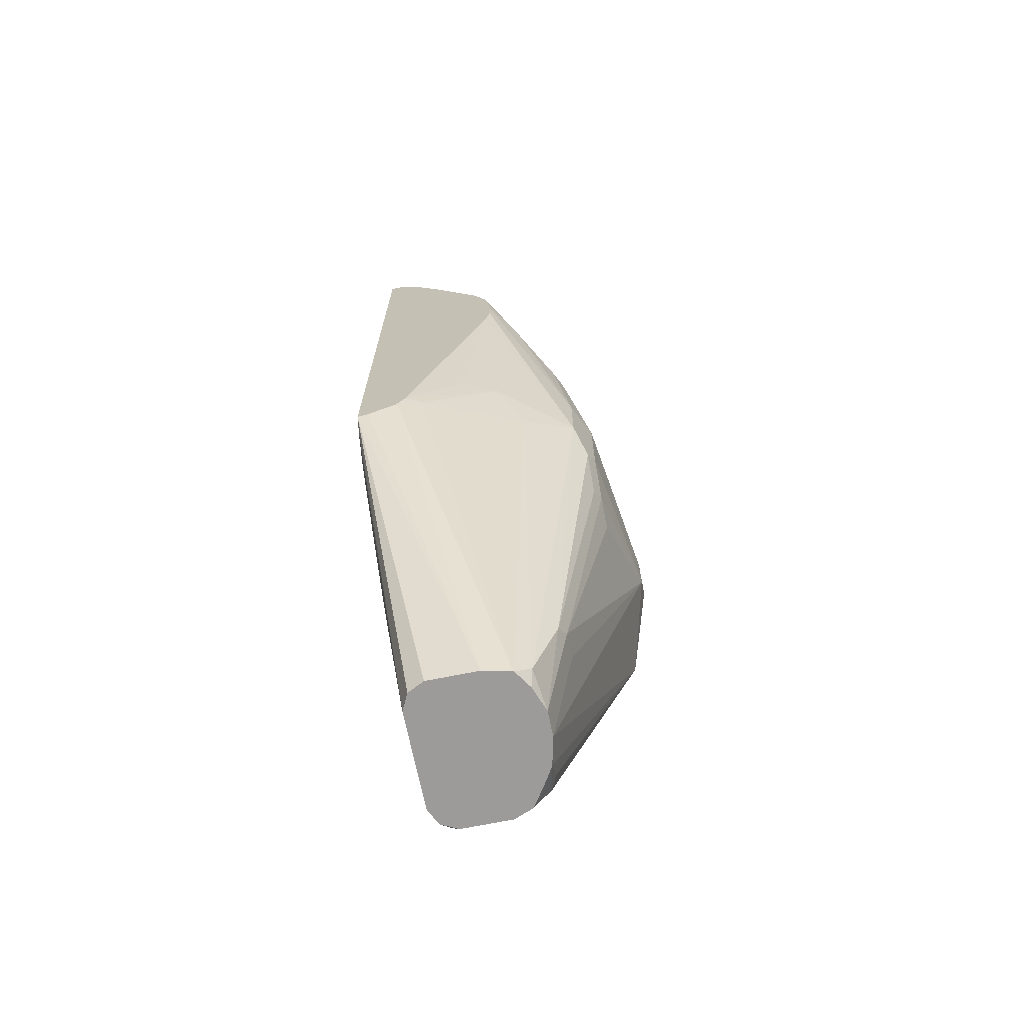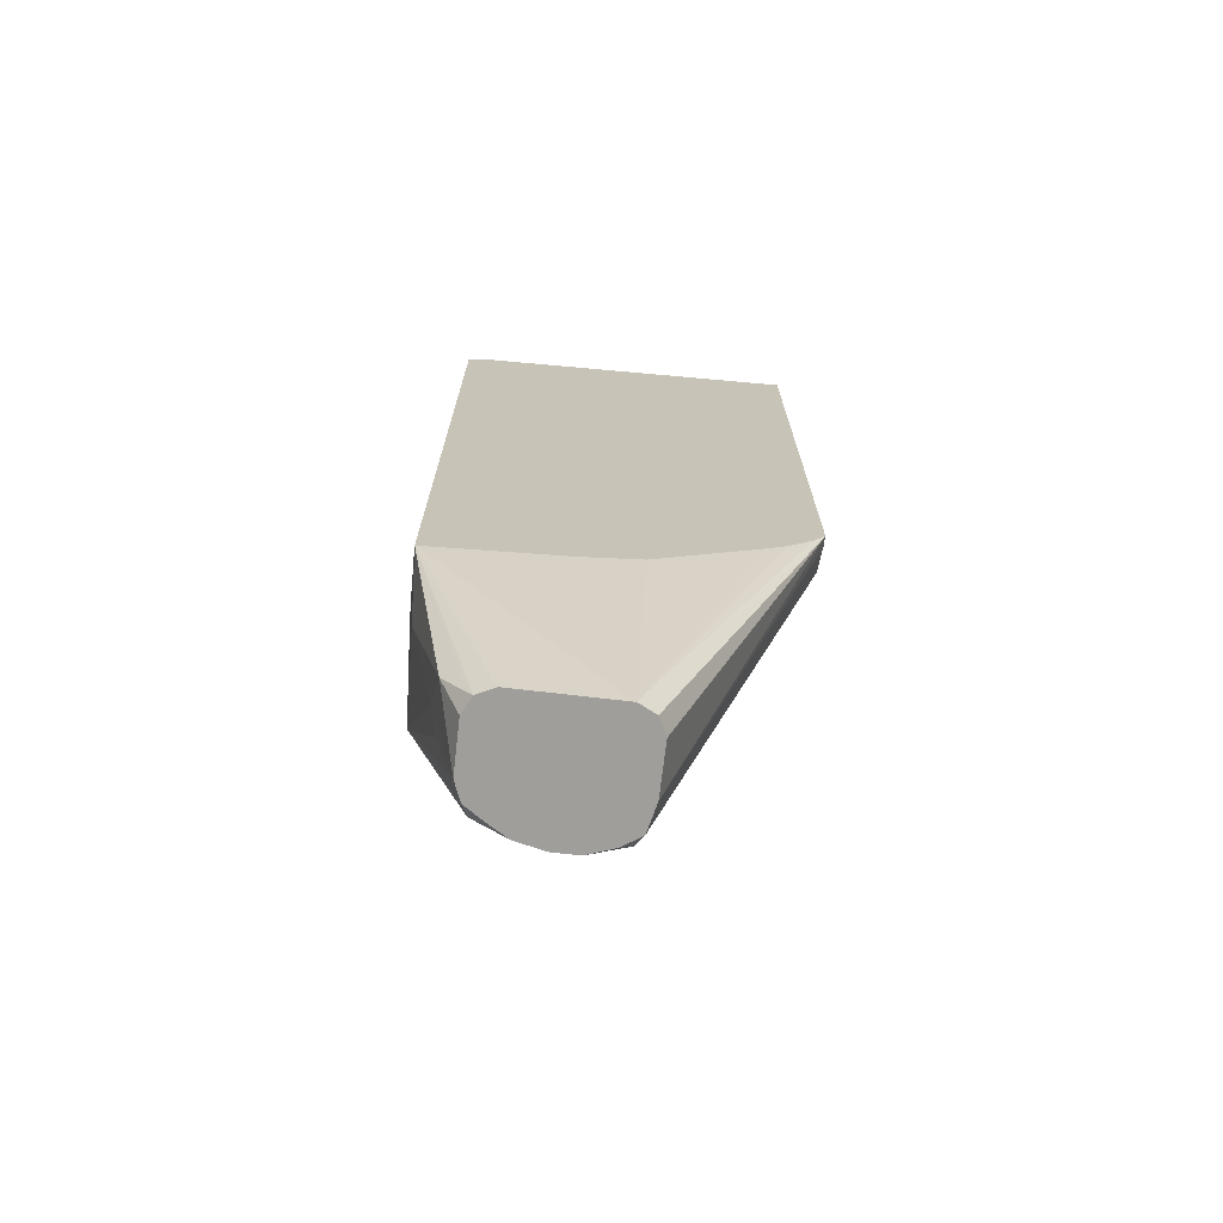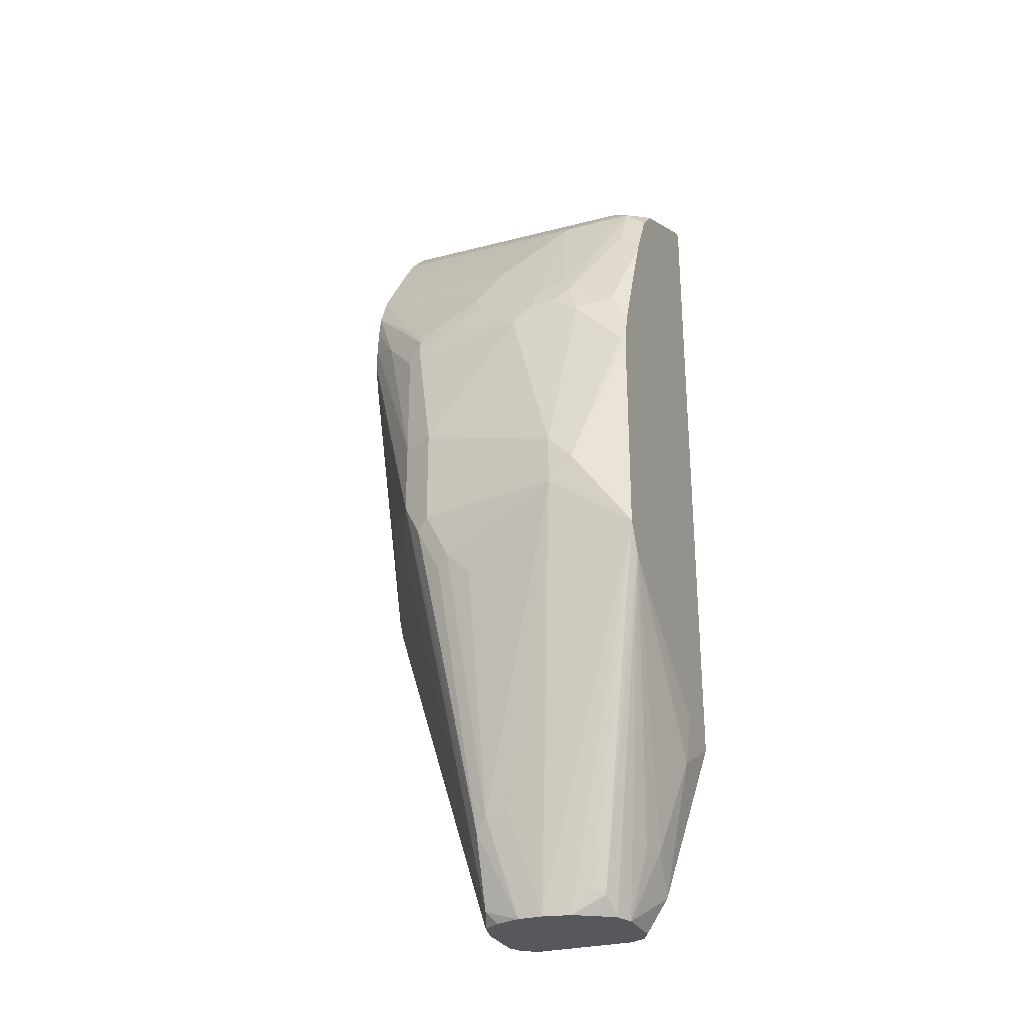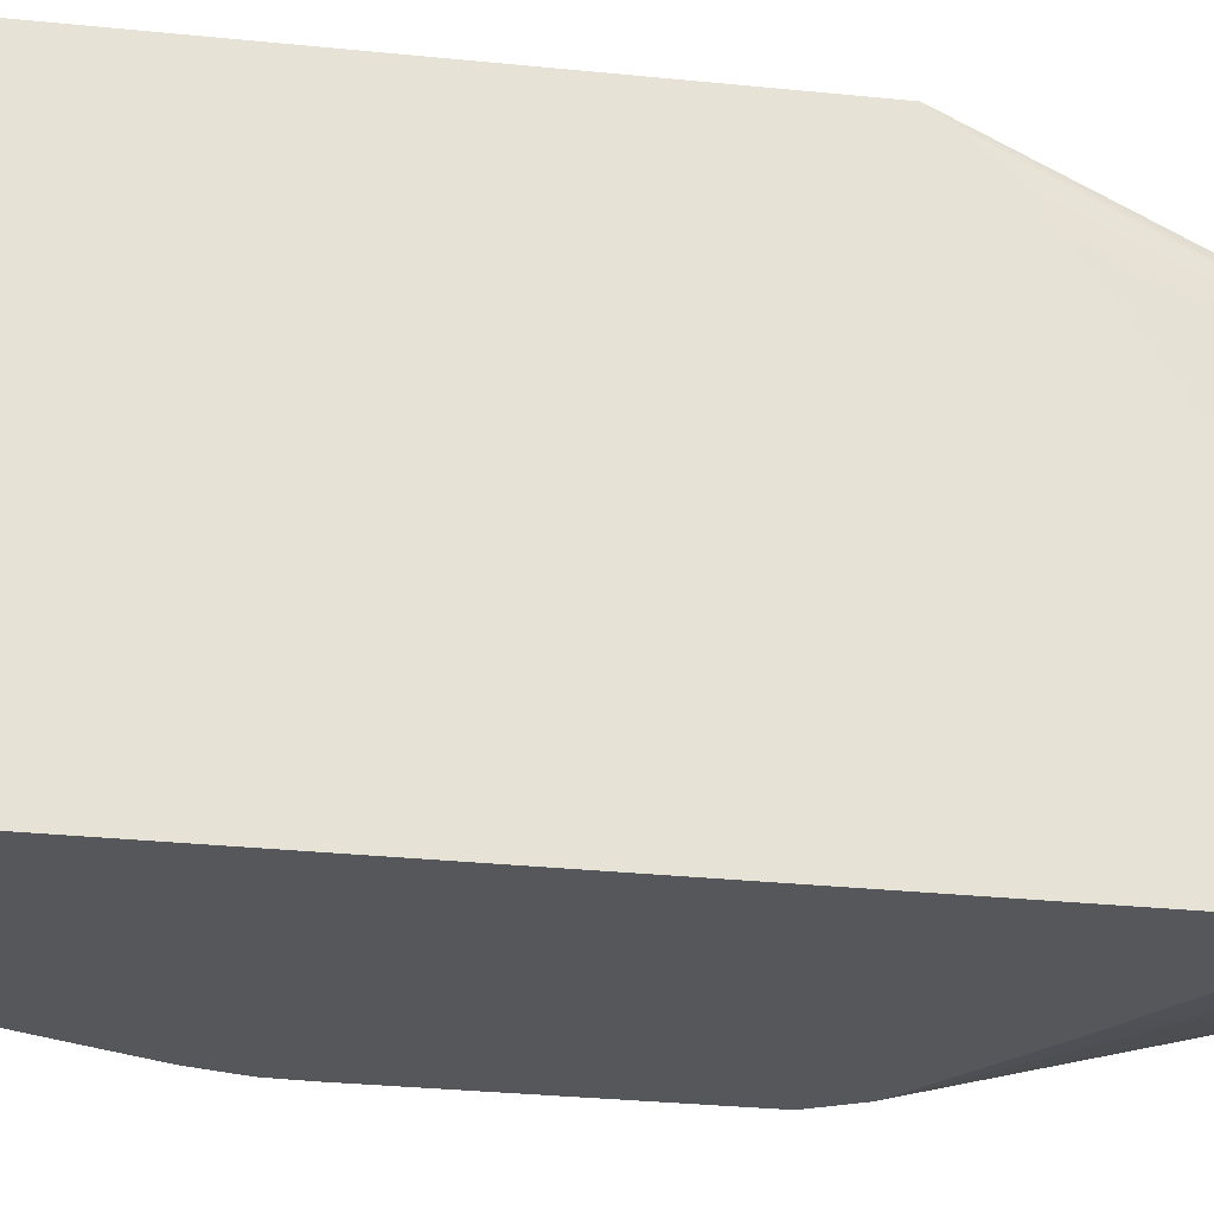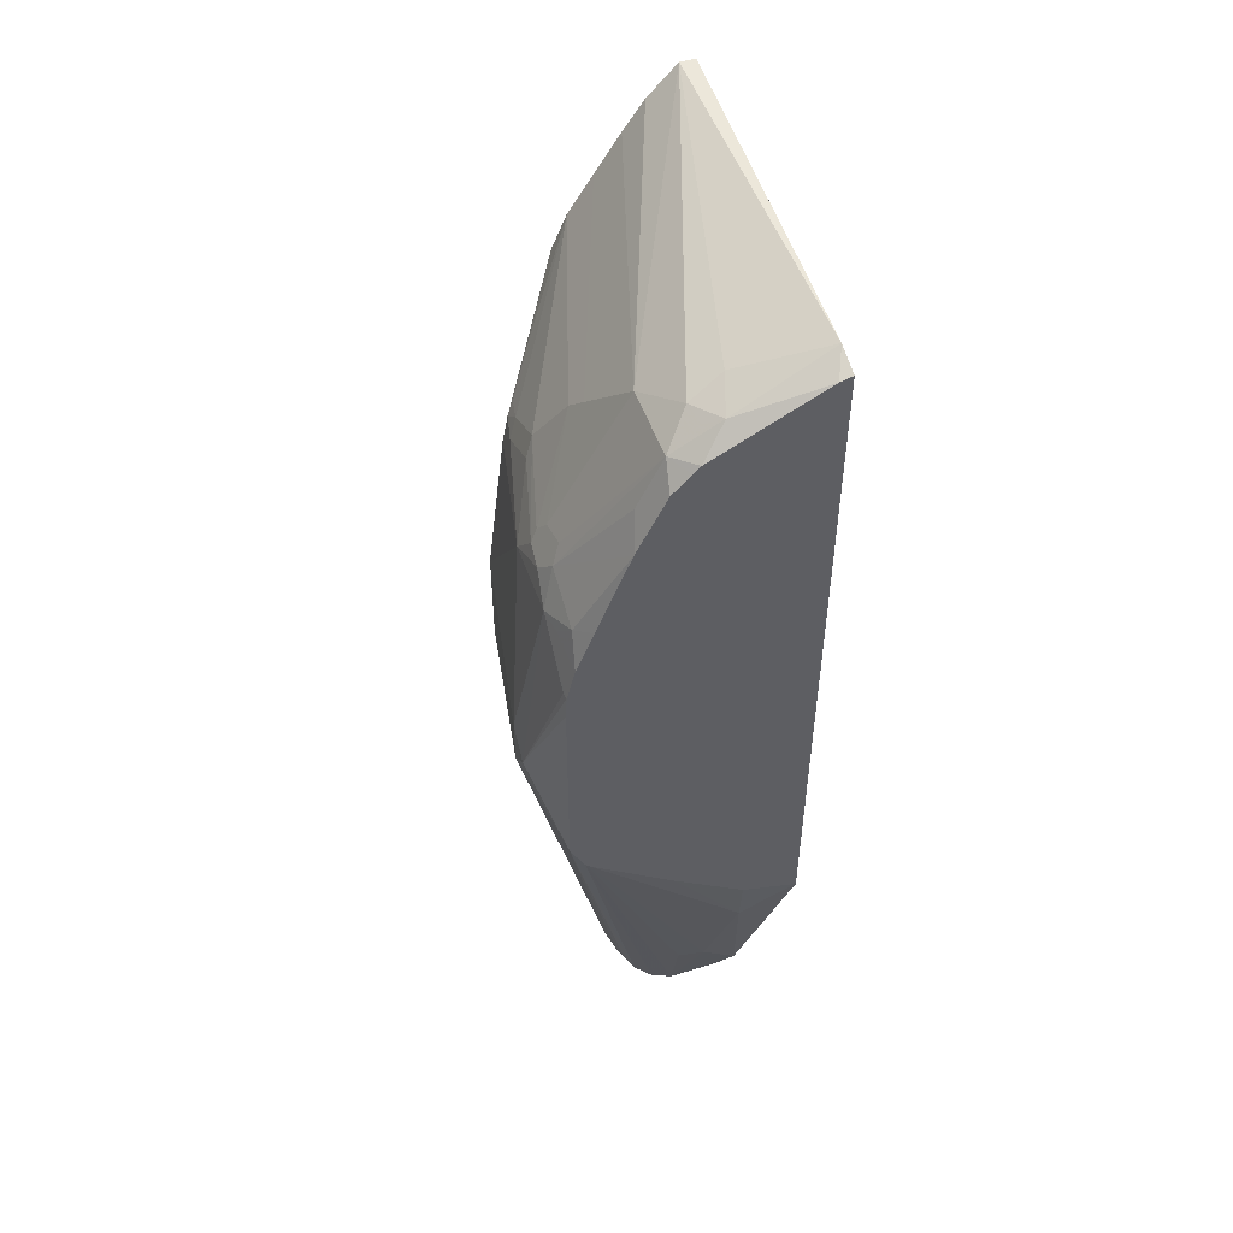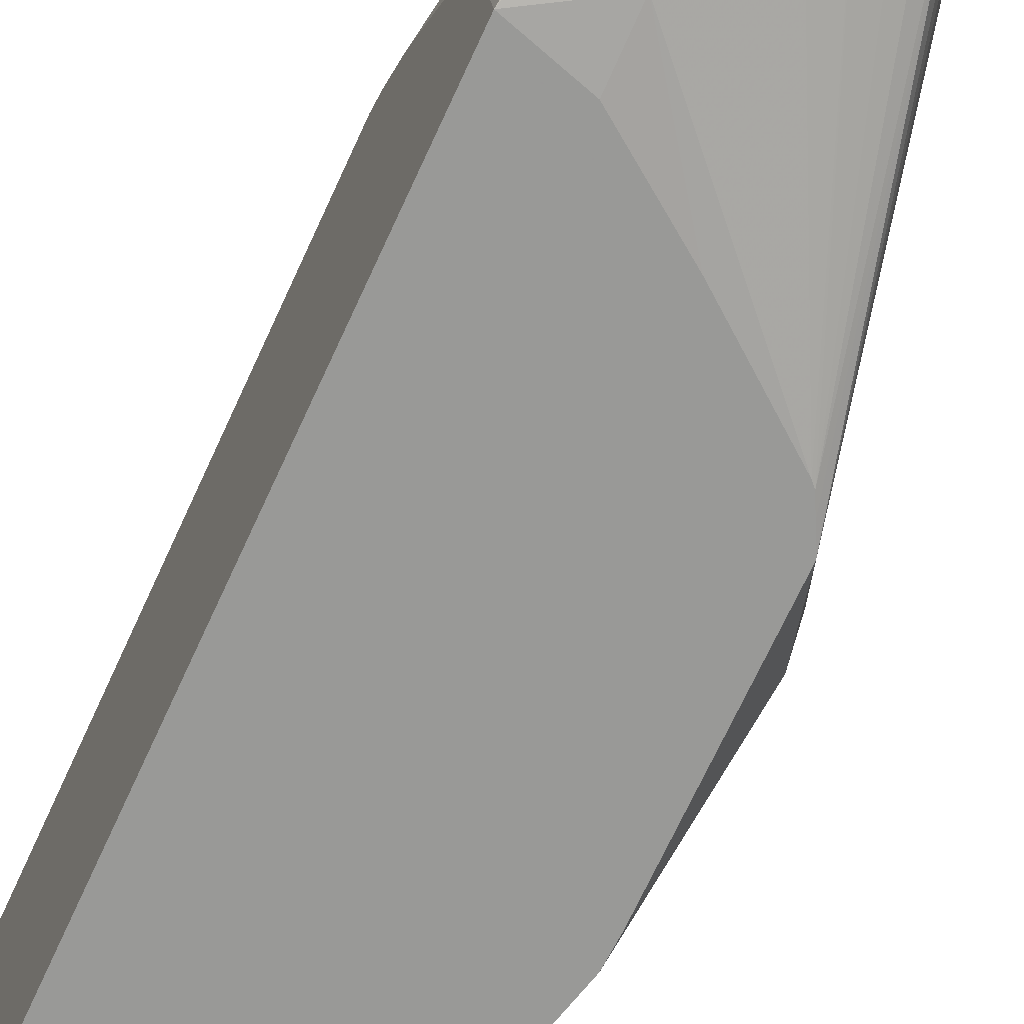
<metadata>
{"format":"obj","ext":"obj","renderer":"f3d","projection":"perspective","resolution":1024,"background":"white","views":[{"elev":-69.7,"azim":11.4,"up":"+Y"},{"elev":-70.8,"azim":-96.7,"up":"+Y"},{"elev":-28.2,"azim":112.1,"up":"+Y"},{"elev":-26.5,"azim":-99.5,"up":"+Z"},{"elev":49.8,"azim":161.3,"up":"+Y"},{"elev":-68.8,"azim":-24.5,"up":"+Z"}]}
</metadata>
<code>
v 0.03446 -0.02847 0.3509
v 0.03446 -0.04319 0.3413
v 0.05961 -0.3176 0.2185
v 0.05989 -0.3176 0.2191
v 0.06624 -0.3176 0.2318
v 0.07892 -0.3176 0.2381
v 0.07948 -0.3176 0.2384
v 0.1195 -0.3176 0.2384
v 0.0431 -0.02657 0.3509
v 0.03446 0.4304 0.3509
v 0.03446 -0.0631 0.3214
v 0.03446 -0.1529 0.07532
v 0.05961 -0.3176 0.1391
v 0.03446 -0.07445 0.3058
v 0.03446 -0.1285 0.2238
v 0.03446 -0.1386 0.1788
v 0.1415 -0.3176 0.2335
v 0.06634 -0.01324 0.3509
v 0.04646 0.4304 0.3509
v 0.03446 0.4 0.09671
v 0.03446 -0.1529 0.07514
v 0.05969 -0.3176 0.1388
v 0.1419 -0.3176 0.2333
v 0.08611 1.276e-05 0.3444
v 0.07453 -0.009872 0.3477
v 0.06646 -0.01309 0.3509
v 0.06956 0.4073 0.3509
v 0.1457 0.3444 0.1523
v 0.1258 0.3642 0.1126
v 0.09937 0.3775 0.1192
v 0.0441 0.3902 0.07514
v 0.03446 0.3928 0.07519
v 0.1093 0.3675 0.08942
v 0.07948 -0.1394 0.07514
v 0.07948 -0.1788 0.07948
v 0.06956 -0.288 0.1043
v 0.06458 -0.298 0.1167
v 0.06622 -0.3176 0.1257
v 0.03446 0.3926 0.07514
v 0.1516 -0.3176 0.2188
v 0.154 -0.308 0.2285
v 0.1656 0.01993 0.3047
v 0.07305 1.276e-05 0.3509
v 0.1457 0.05954 0.3245
v 0.08609 0.3841 0.3509
v 0.1457 0.3444 0.09274
v 0.1061 0.3541 0.3509
v 0.1656 0.3046 0.1921
v 0.2036 0.2384 0.1565
v 0.202 0.2417 0.1358
v 0.1225 0.3609 0.09606
v 0.04969 0.3874 0.07514
v 0.08383 0.3704 0.07514
v 0.1292 0.3477 0.07514
v 0.1376 -0.09788 0.07514
v 0.09937 -0.2582 0.09935
v 0.2038 -0.04648 0.07514
v 0.1192 -0.3176 0.1192
v 0.07948 -0.3176 0.1192
v 0.1589 -0.3176 0.1987
v 0.1738 -0.2484 0.2285
v 0.2053 0.03977 0.2848
v 0.1192 0.05954 0.3378
v 0.1388 0.2185 0.3509
v 0.1656 0.3046 0.09274
v 0.1717 0.2825 0.07514
v 0.149 0.3278 0.07514
v 0.1347 0.3421 0.07514
v 0.2086 0.2285 0.1292
v 0.1258 0.3245 0.3509
v 0.1722 0.2914 0.2053
v 0.2086 0.2285 0.1639
v 0.2152 0.2152 0.1424
v 0.1192 -0.2607 0.1043
v 0.2067 -0.04341 0.07514
v 0.1196 -0.3176 0.1193
v 0.1589 -0.3176 0.1786
v 0.1788 -0.2384 0.2185
v 0.2136 -0.02979 0.2483
v 0.2136 0.009971 0.2682
v 0.2053 0.0993 0.2848
v 0.1424 0.2384 0.3509
v 0.2119 0.01993 0.2715
v 0.2086 0.2086 0.08942
v 0.1978 0.2176 0.07514
v 0.2185 0.1987 0.1192
v 0.1377 0.2966 0.3509
v 0.1722 0.2517 0.3047
v 0.1921 0.2318 0.2649
v 0.1921 0.2517 0.2252
v 0.2136 0.2185 0.1614
v 0.2185 0.1987 0.1788
v 0.2119 -0.03308 0.07514
v 0.149 -0.303 0.1292
v 0.1344 -0.3176 0.1254
v 0.1788 -0.2384 0.1987
v 0.1546 -0.3176 0.159
v 0.2185 -0.01983 0.07514
v 0.2384 0.01993 0.1391
v 0.2185 -0.03967 0.2185
v 0.2185 -0.01983 0.2384
v 0.2185 0.01993 0.2583
v 0.2185 0.0993 0.2583
v 0.2119 0.0993 0.2715
v 0.1921 0.1987 0.2914
v 0.1656 0.2384 0.3245
v 0.1424 0.2583 0.3509
v 0.2152 0.1954 0.1027
v 0.2114 0.1831 0.07514
v 0.2384 0.05954 0.1391
v 0.2384 0.03977 0.1192
v 0.2185 0.1788 0.09935
v 0.1406 0.2781 0.3509
v 0.1937 0.2185 0.2806
v 0.1888 0.2285 0.2831
v 0.1987 0.2185 0.2583
v 0.1987 0.2384 0.2185
v 0.1987 0.1987 0.2782
v 0.154 -0.3005 0.1391
v 0.154 -0.3176 0.1562
v 0.1455 -0.3176 0.142
v 0.1436 -0.3176 0.1391
v 0.2185 0.1391 0.07514
v 0.2335 0.02981 0.1689
v 0.2177 0.158 0.07514
v 0.2185 0.1589 0.07948
f 62 81 107
f 70 87 88
f 69 86 84
f 69 73 86
f 66 84 85
f 66 69 84
f 62 83 104
f 62 104 81
f 62 80 83
f 62 82 64
f 62 107 82
f 65 69 66
f 70 88 89
f 73 92 86
f 70 90 71
f 71 90 72
f 72 90 91
f 72 91 73
f 73 91 92
f 74 75 76
f 75 93 94
f 75 94 95
f 75 95 76
f 77 97 98
f 77 98 99
f 61 80 62
f 77 99 96
f 70 89 90
f 61 79 80
f 46 68 54
f 60 78 61
f 78 96 99
f 40 60 41
f 41 60 61
f 41 61 62
f 41 62 42
f 42 62 44
f 43 44 63
f 43 63 64
f 44 62 64
f 44 64 63
f 46 65 66
f 46 66 67
f 46 67 68
f 61 78 79
f 46 50 69
f 47 70 48
f 48 70 71
f 48 71 49
f 49 72 73
f 49 73 69
f 49 69 50
f 49 71 72
f 56 74 58
f 56 57 74
f 57 75 74
f 58 74 76
f 60 77 96
f 60 96 78
f 46 69 65
f 78 99 100
f 94 98 119
f 78 101 79
f 94 120 121
f 94 121 122
f 94 122 95
f 97 120 98
f 98 120 119
f 98 123 111
f 98 111 99
f 99 102 101
f 99 101 100
f 99 111 110
f 99 110 124
f 99 124 102
f 102 124 103
f 103 124 110
f 103 118 105
f 103 105 104
f 105 118 114
f 105 114 106
f 106 113 107
f 108 112 125
f 108 125 109
f 111 123 125
f 111 125 126
f 111 126 112
f 112 126 125
f 114 118 116
f 36 38 37
f 94 119 120
f 93 98 94
f 92 103 110
f 92 118 103
f 79 101 102
f 79 102 80
f 80 102 103
f 80 103 104
f 80 104 83
f 81 104 105
f 81 105 106
f 81 106 107
f 84 86 108
f 84 108 109
f 84 109 85
f 86 92 110
f 86 110 111
f 78 100 101
f 86 111 112
f 87 113 106
f 87 106 114
f 87 114 88
f 88 114 115
f 88 115 89
f 89 115 114
f 89 114 116
f 89 116 117
f 89 117 90
f 90 117 91
f 91 117 92
f 92 117 116
f 92 116 118
f 86 112 108
f 36 59 38
f 3 15 16
f 36 56 58
f 3 12 21
f 3 21 13
f 3 13 22
f 3 22 38
f 3 38 59
f 3 59 58
f 3 58 76
f 3 76 95
f 3 95 122
f 3 122 121
f 3 121 120
f 3 120 97
f 3 97 77
f 3 77 60
f 3 60 40
f 3 40 23
f 3 23 17
f 3 17 8
f 3 8 7
f 3 7 6
f 3 6 5
f 3 5 4
f 3 11 14
f 3 14 15
f 36 58 59
f 3 16 12
f 8 17 18
f 2 11 3
f 8 18 9
f 1 11 2
f 1 15 14
f 1 2 3
f 1 3 4
f 1 4 5
f 1 5 6
f 1 6 7
f 1 7 8
f 1 8 9
f 1 9 18
f 1 18 26
f 1 26 43
f 1 43 64
f 1 64 82
f 1 82 107
f 1 107 113
f 1 113 87
f 1 87 70
f 1 70 47
f 1 47 45
f 1 45 27
f 1 27 19
f 1 10 20
f 1 20 32
f 1 32 39
f 1 39 21
f 1 21 12
f 1 12 16
f 1 16 15
f 1 14 11
f 10 19 20
f 1 19 10
f 17 23 24
f 23 40 41
f 23 41 42
f 23 42 24
f 24 43 26
f 24 26 25
f 24 42 44
f 24 44 43
f 27 45 28
f 28 46 29
f 28 45 47
f 28 47 48
f 28 48 49
f 28 49 50
f 28 50 46
f 29 51 33
f 29 33 30
f 31 39 32
f 31 33 52
f 33 53 52
f 33 51 46
f 33 46 54
f 33 54 53
f 34 55 35
f 35 56 36
f 35 55 57
f 35 57 56
f 13 21 22
f 21 55 34
f 21 57 55
f 29 46 51
f 21 93 75
f 17 24 25
f 21 75 57
f 17 25 26
f 17 26 18
f 19 27 28
f 19 28 29
f 19 29 30
f 20 31 32
f 20 30 33
f 20 33 31
f 21 34 35
f 21 35 36
f 21 36 37
f 21 37 38
f 19 30 20
f 21 39 31
f 21 98 93
f 21 123 98
f 21 38 22
f 21 125 123
f 21 109 125
f 21 85 109
f 21 67 66
f 21 66 85
f 21 68 67
f 21 54 68
f 21 53 54
f 21 52 53
f 21 31 52

</code>
